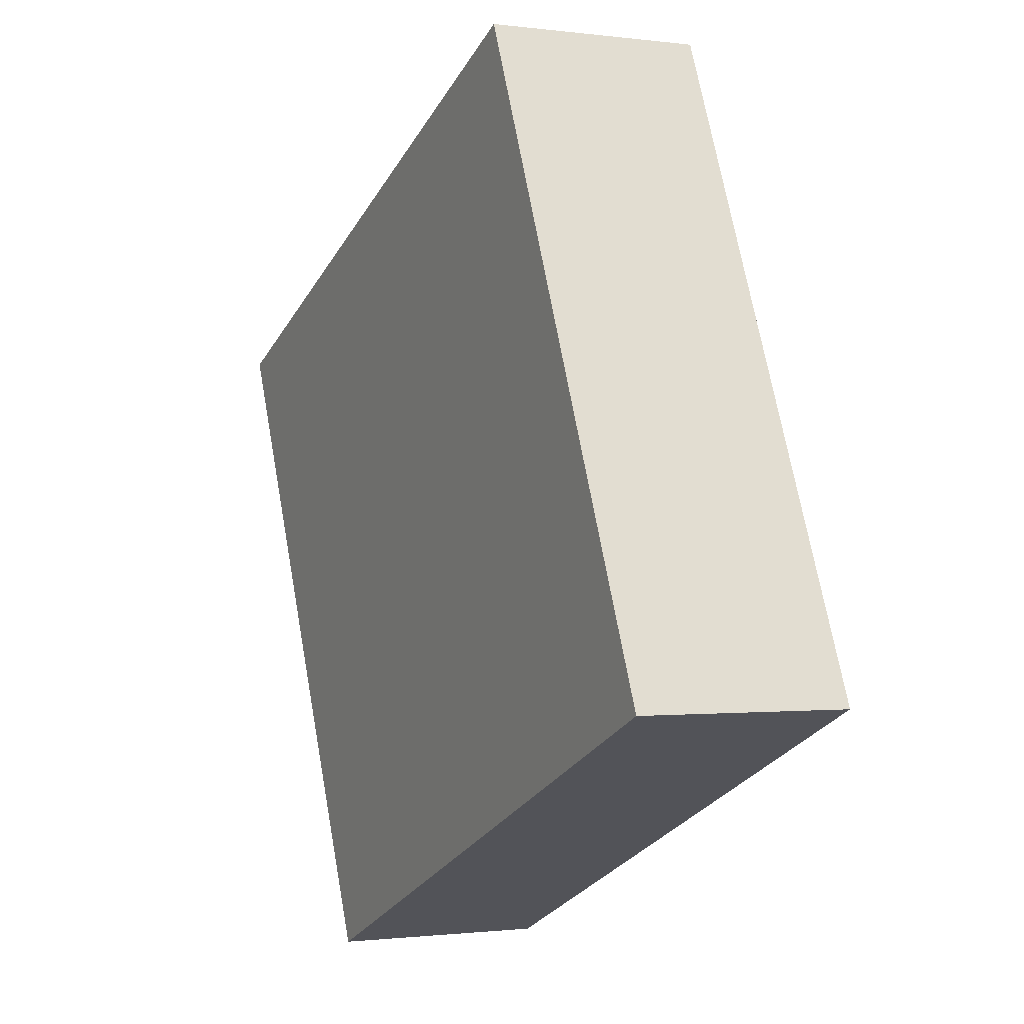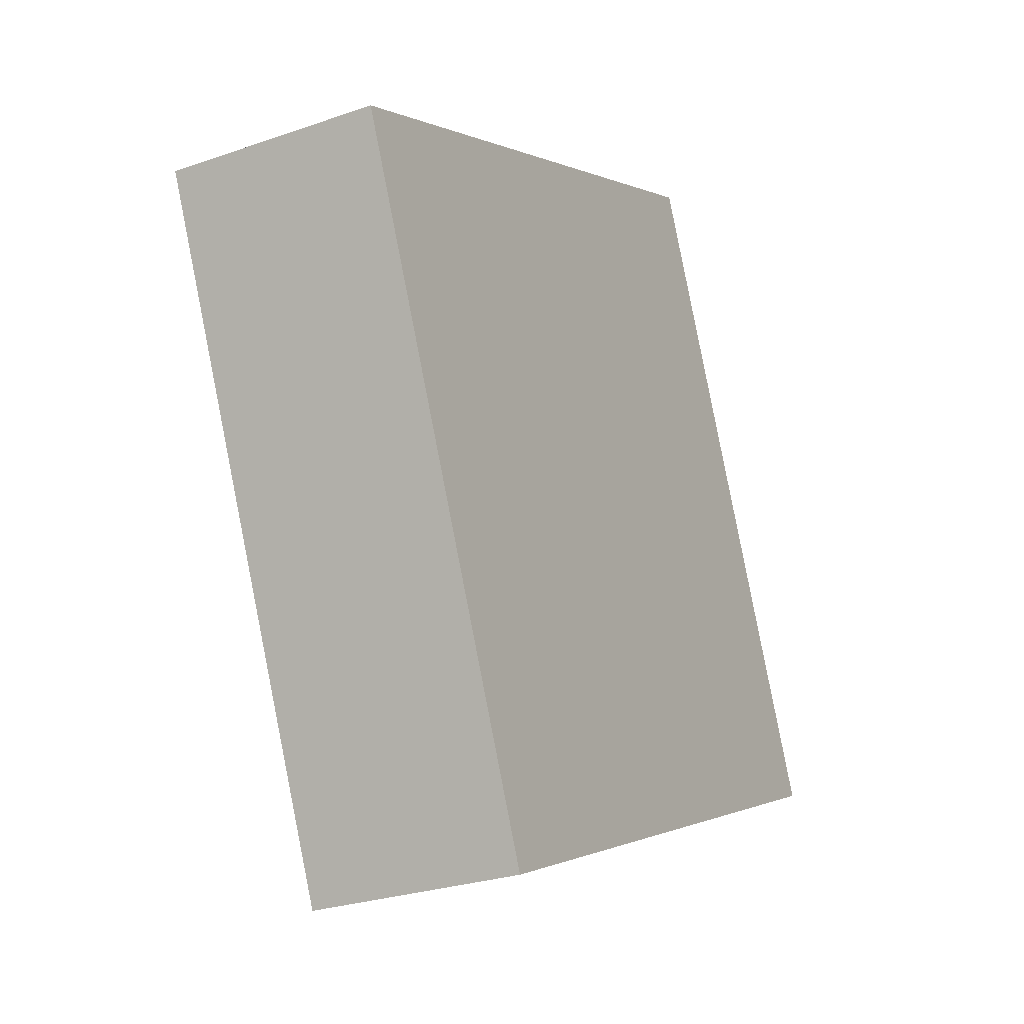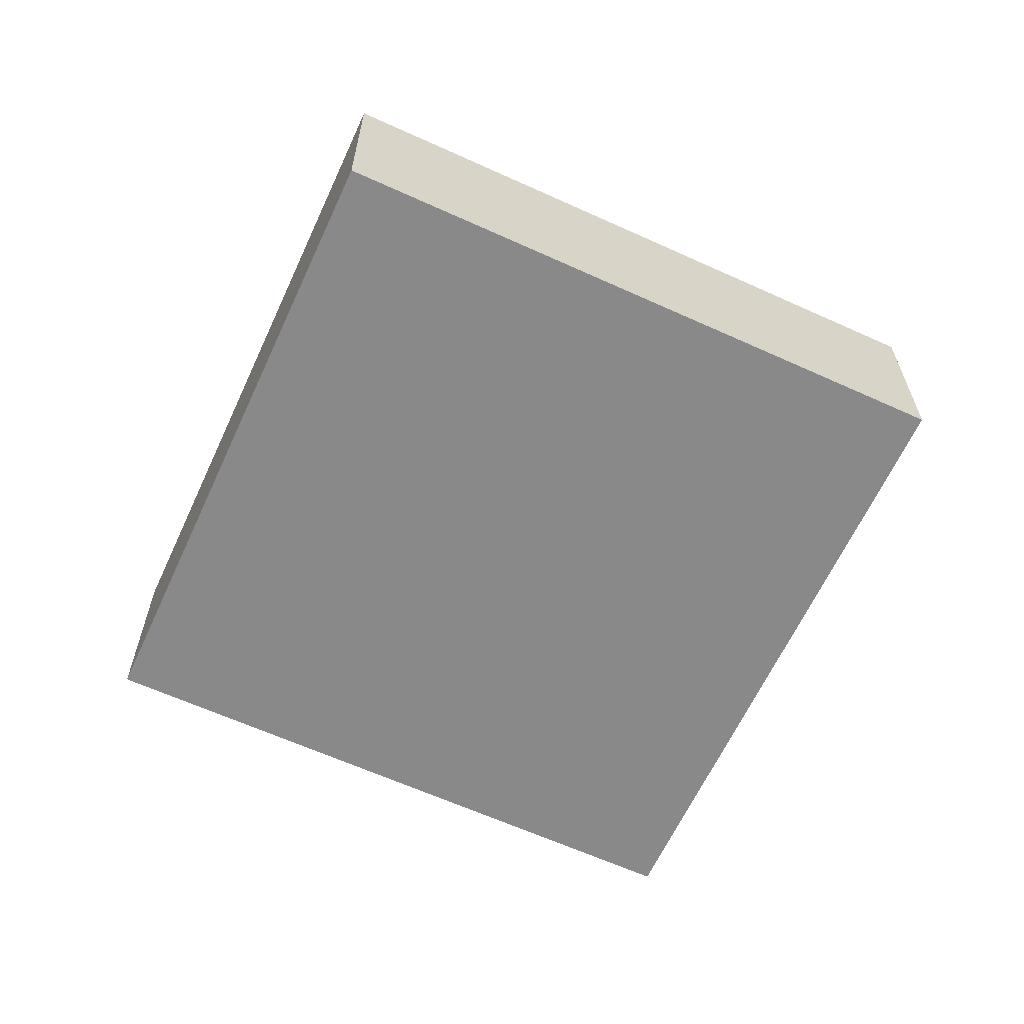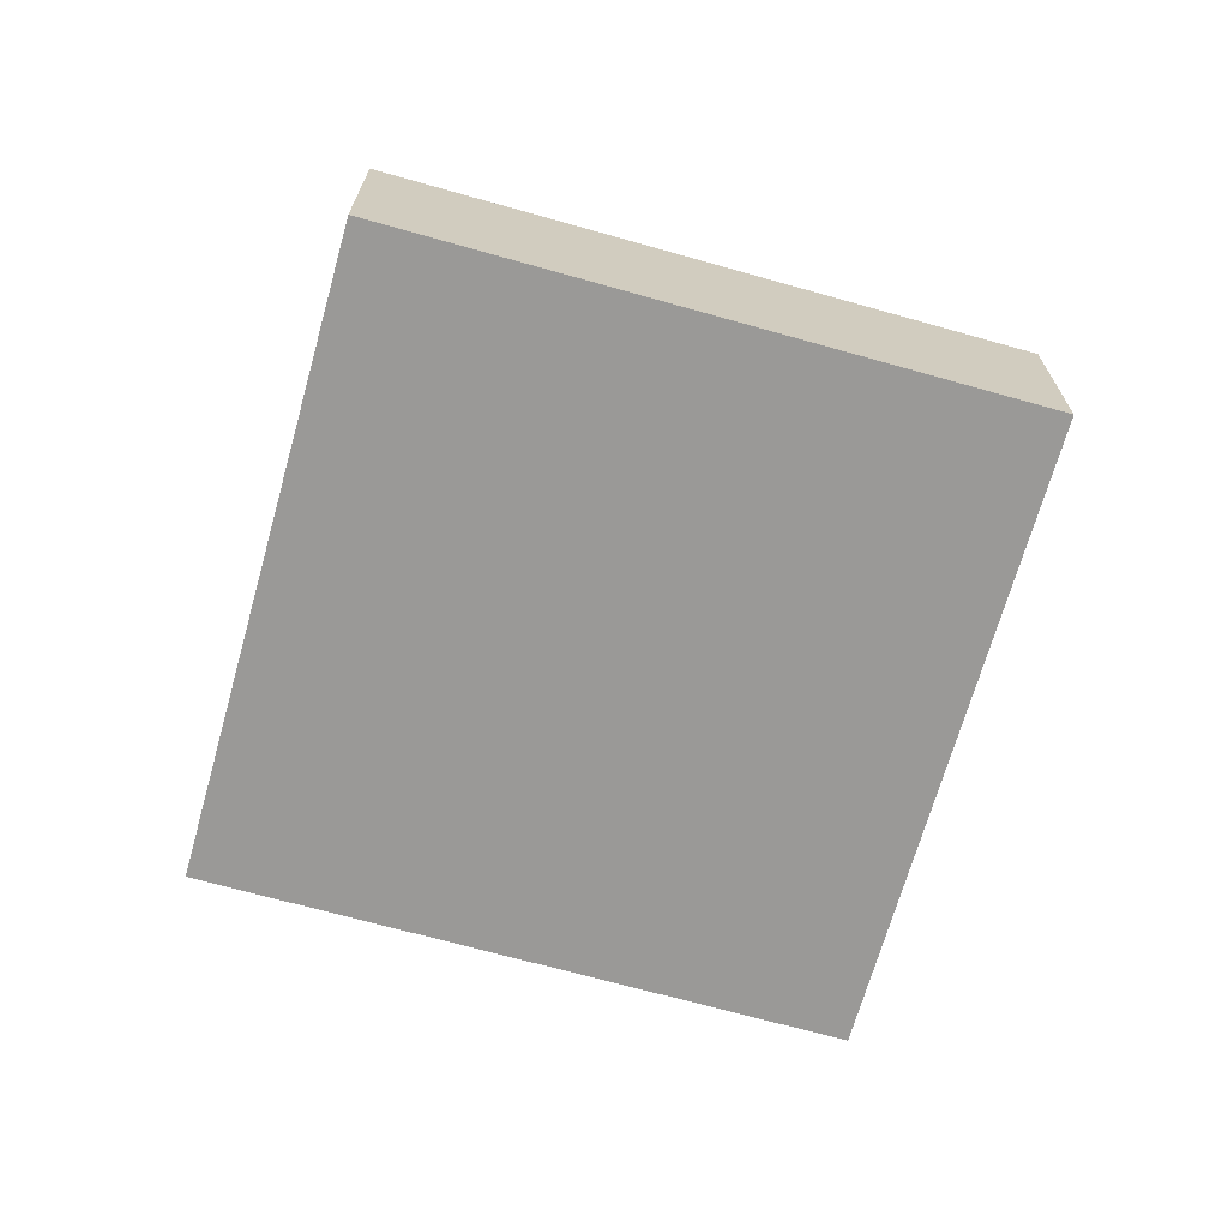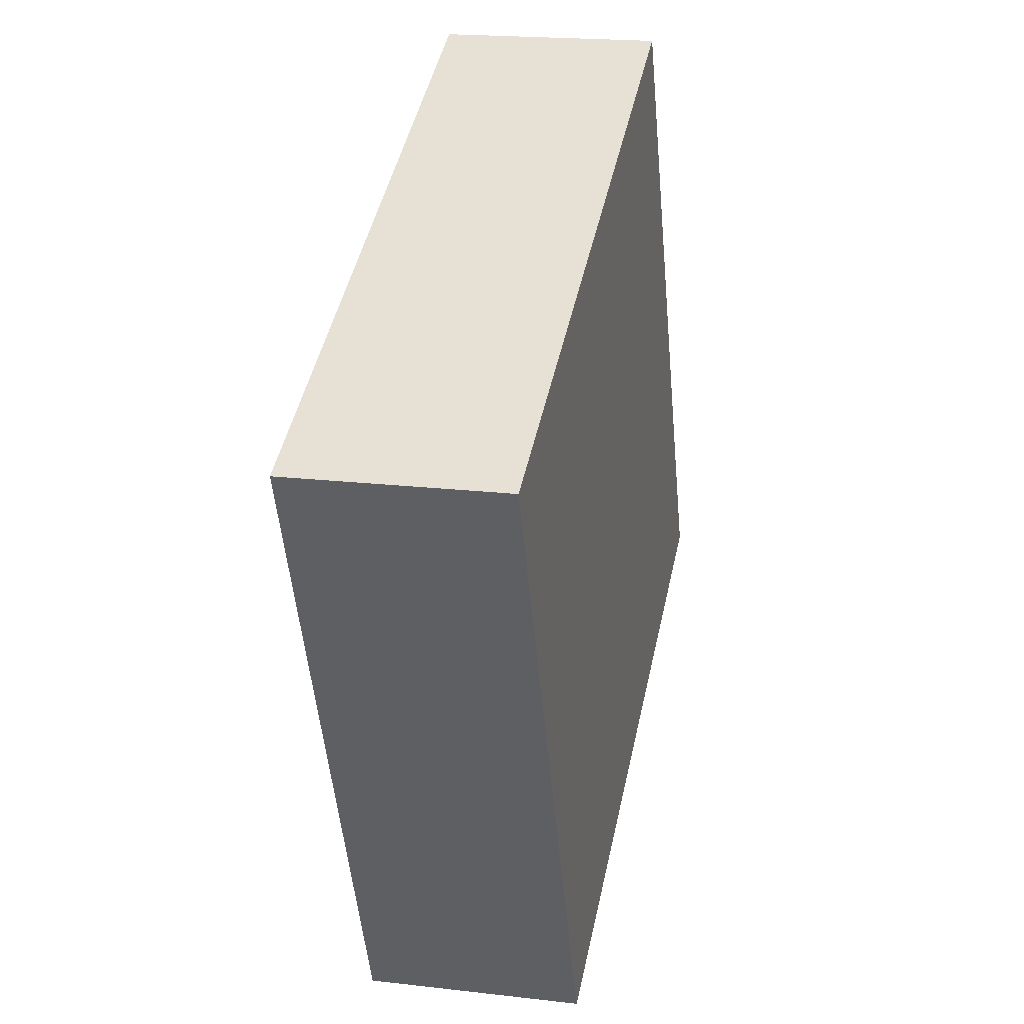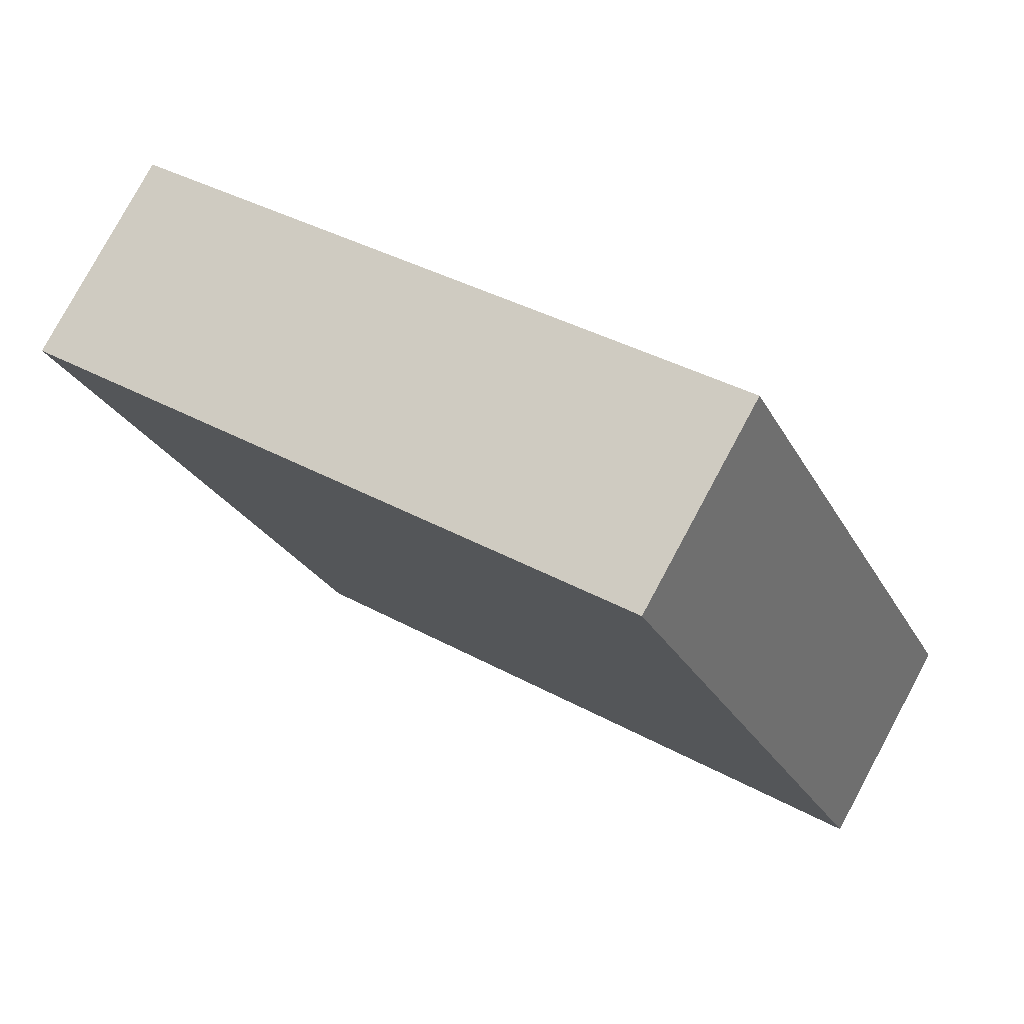
<metadata>
{"format":"obj","ext":"obj","renderer":"f3d","projection":"perspective","resolution":1024,"background":"white","views":[{"elev":-1.1,"azim":-116.0,"up":"+Z"},{"elev":-26.7,"azim":118.8,"up":"+Z"},{"elev":-63.1,"azim":-91.2,"up":"+Y"},{"elev":-68.9,"azim":-82.2,"up":"+Y"},{"elev":19.3,"azim":102.5,"up":"+Z"},{"elev":78.7,"azim":-151.7,"up":"+Z"}]}
</metadata>
<code>
o object
v -0.2877 0.002067 0.8745
v -0.2877 -0.3677 0.8745
v 0.8141 -0.3677 0.3953
v -0.7669 0.002067 -0.2272
v -0.7669 -0.3677 -0.2272
v -0.2877 -0.3677 0.8745
v 0.3348 0.002067 -0.7064
v 0.3348 -0.3677 -0.7064
v -0.7669 -0.3677 -0.2272
v 0.8141 0.002067 0.3953
v 0.8141 -0.3677 0.3953
v 0.3348 -0.3677 -0.7064
v -0.2877 -0.3677 0.8745
v -0.7669 -0.3677 -0.2272
v 0.3348 -0.3677 -0.7064
v -0.7669 0.002067 -0.2272
v -0.2877 0.002067 0.8745
v 0.8141 0.002067 0.3953
v 0.8141 0.002067 0.3953
v -0.2877 0.002067 0.8745
v -0.7669 0.002067 -0.2272
v 0.3348 0.002067 -0.7064
v 0.8141 -0.3677 0.3953
v 0.3348 0.002067 -0.7064
f 1 2 3
f 4 5 6
f 7 8 9
f 10 11 12
f 13 14 15
f 16 17 18
f 19 1 3
f 20 4 6
f 21 7 9
f 22 10 12
f 23 13 15
f 24 16 18

</code>
